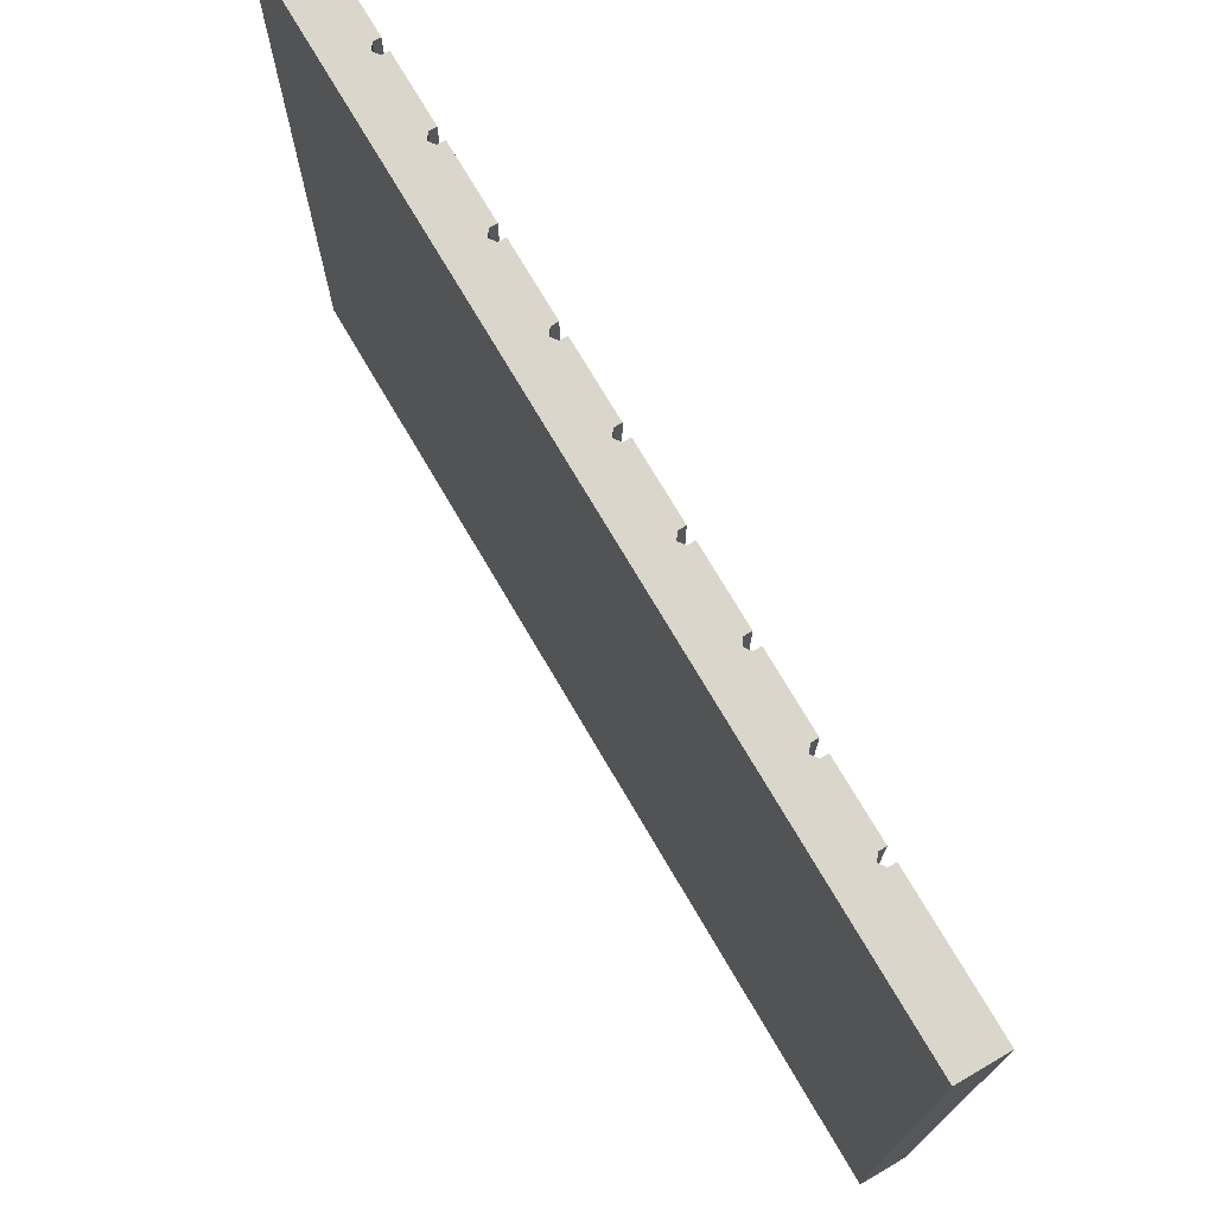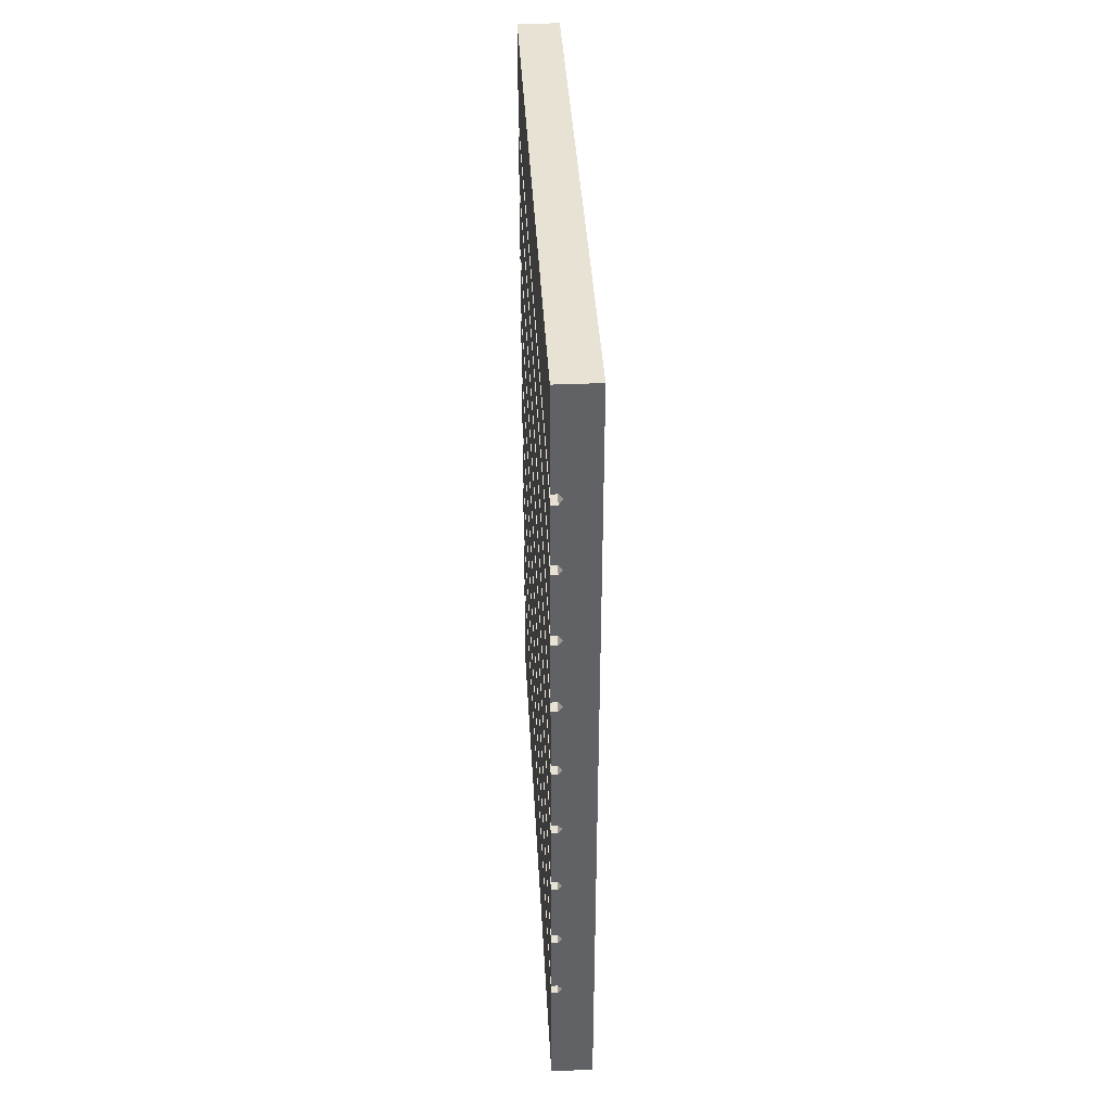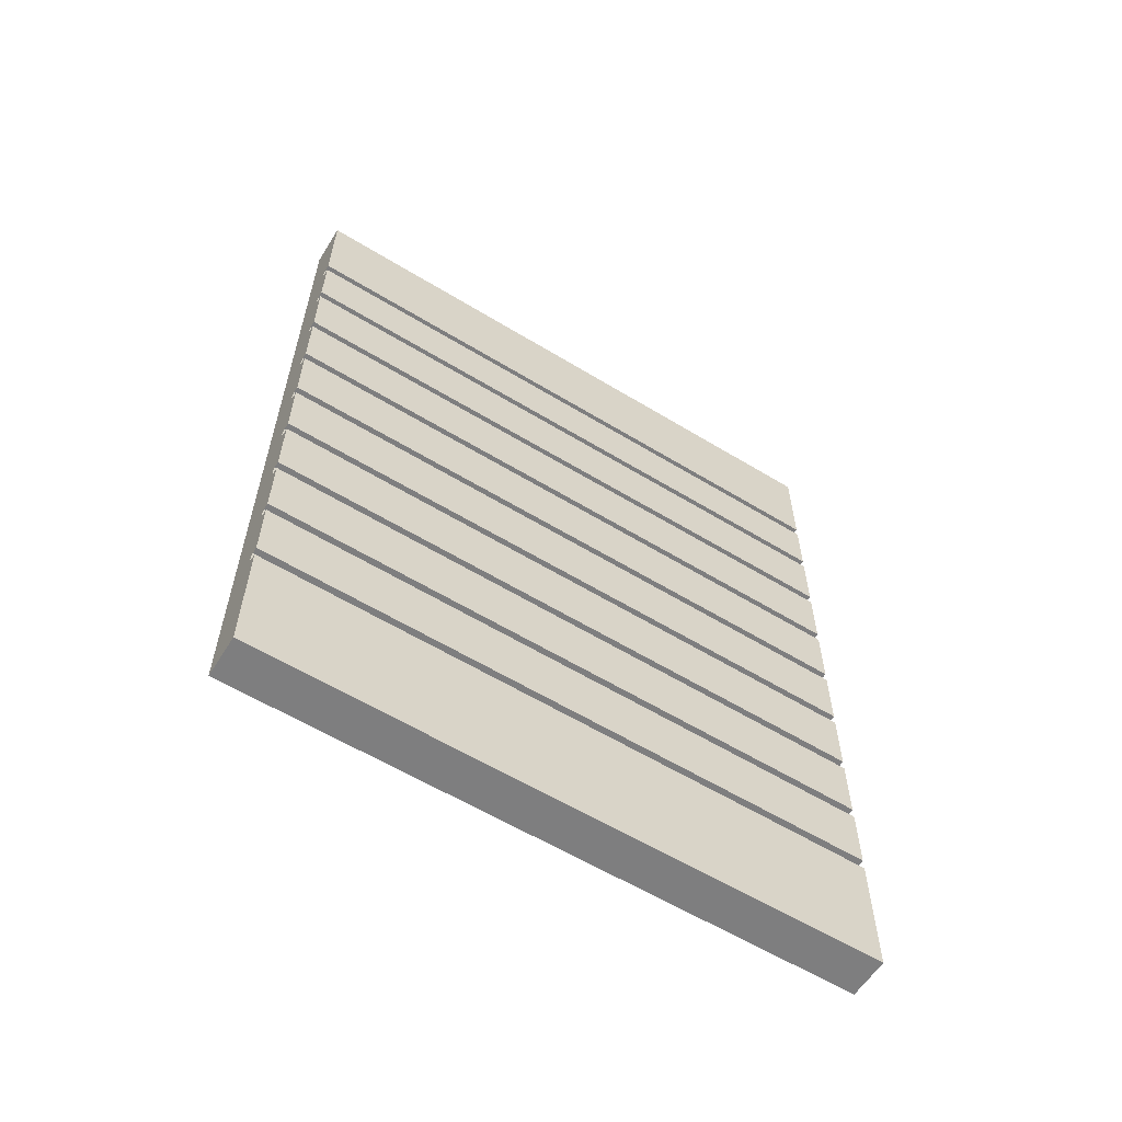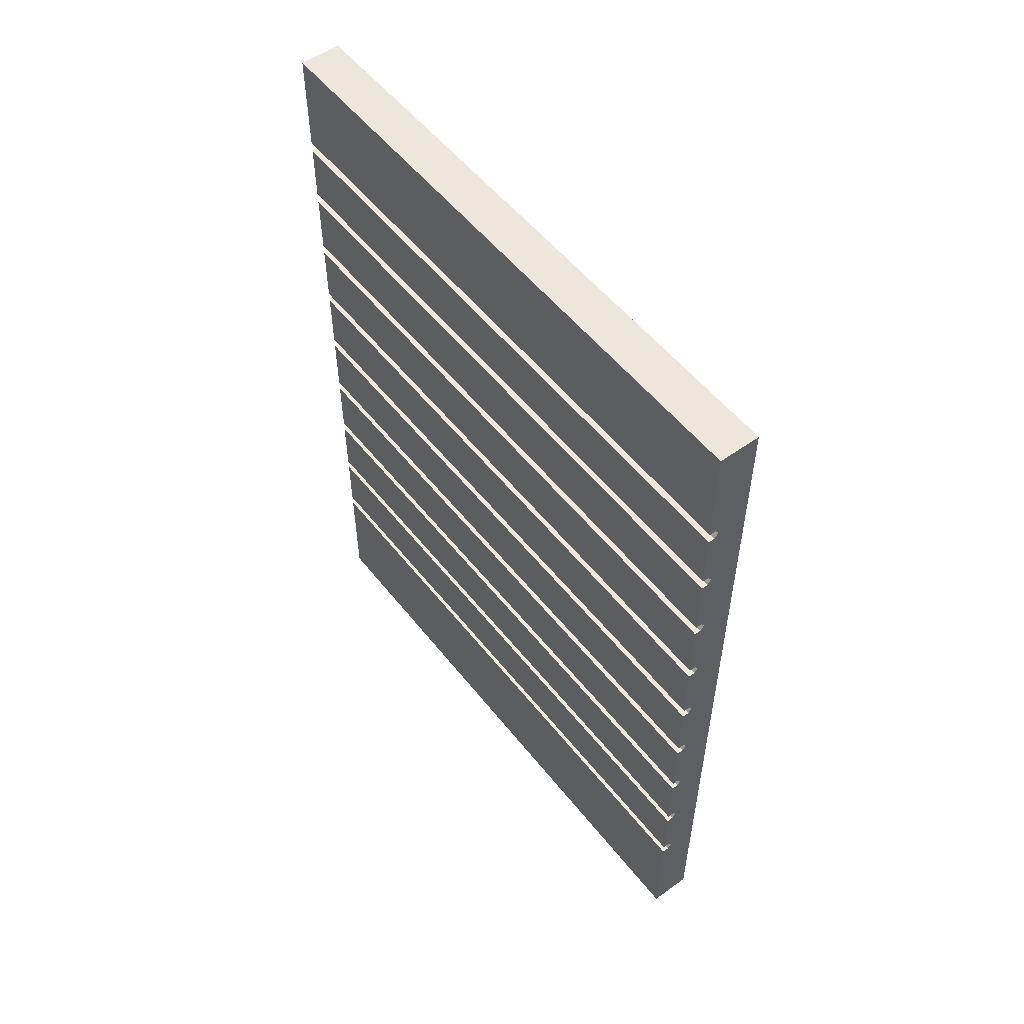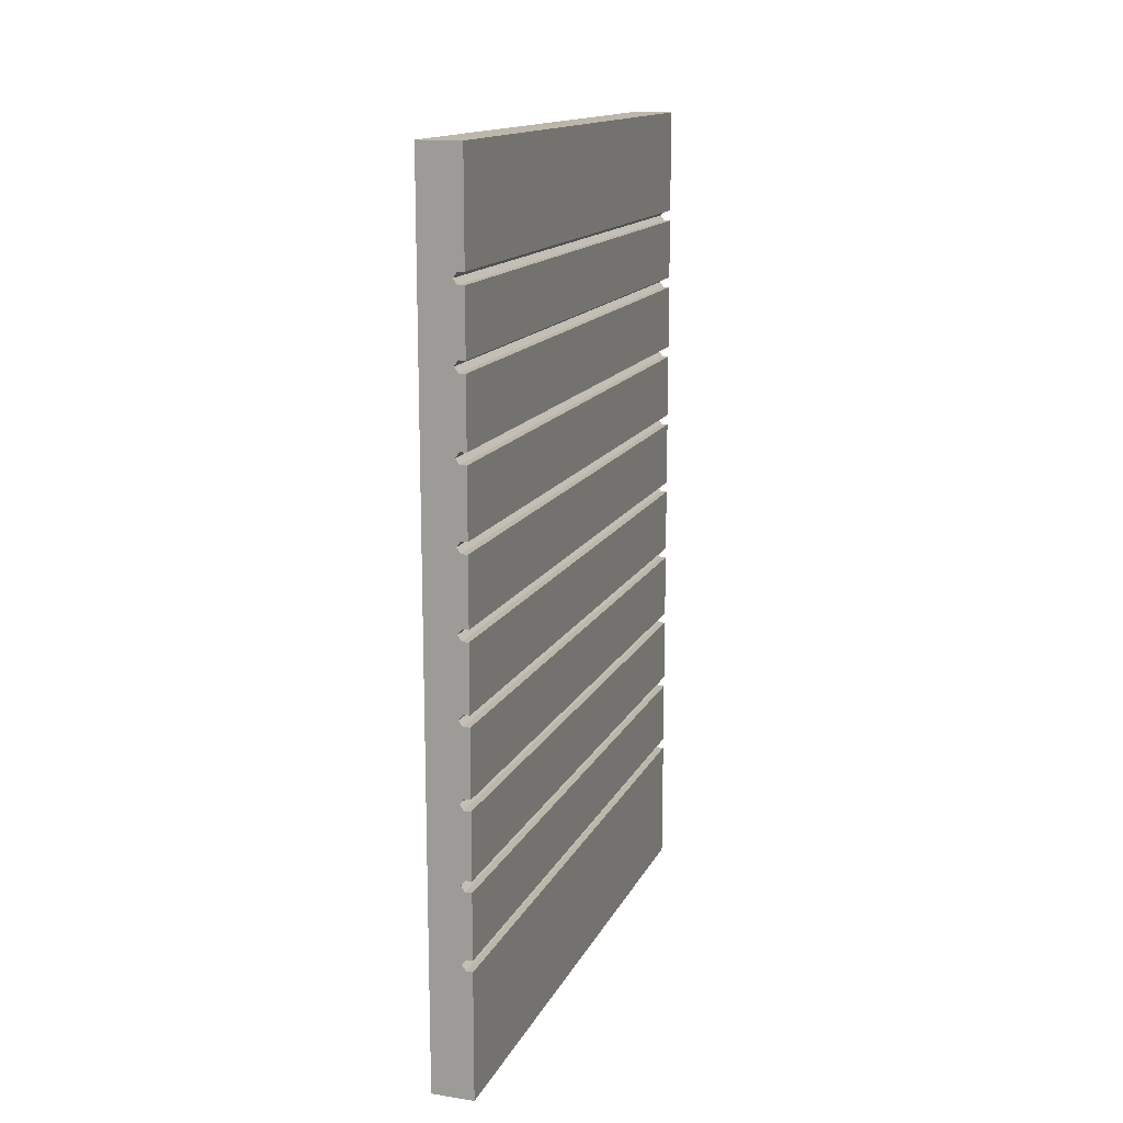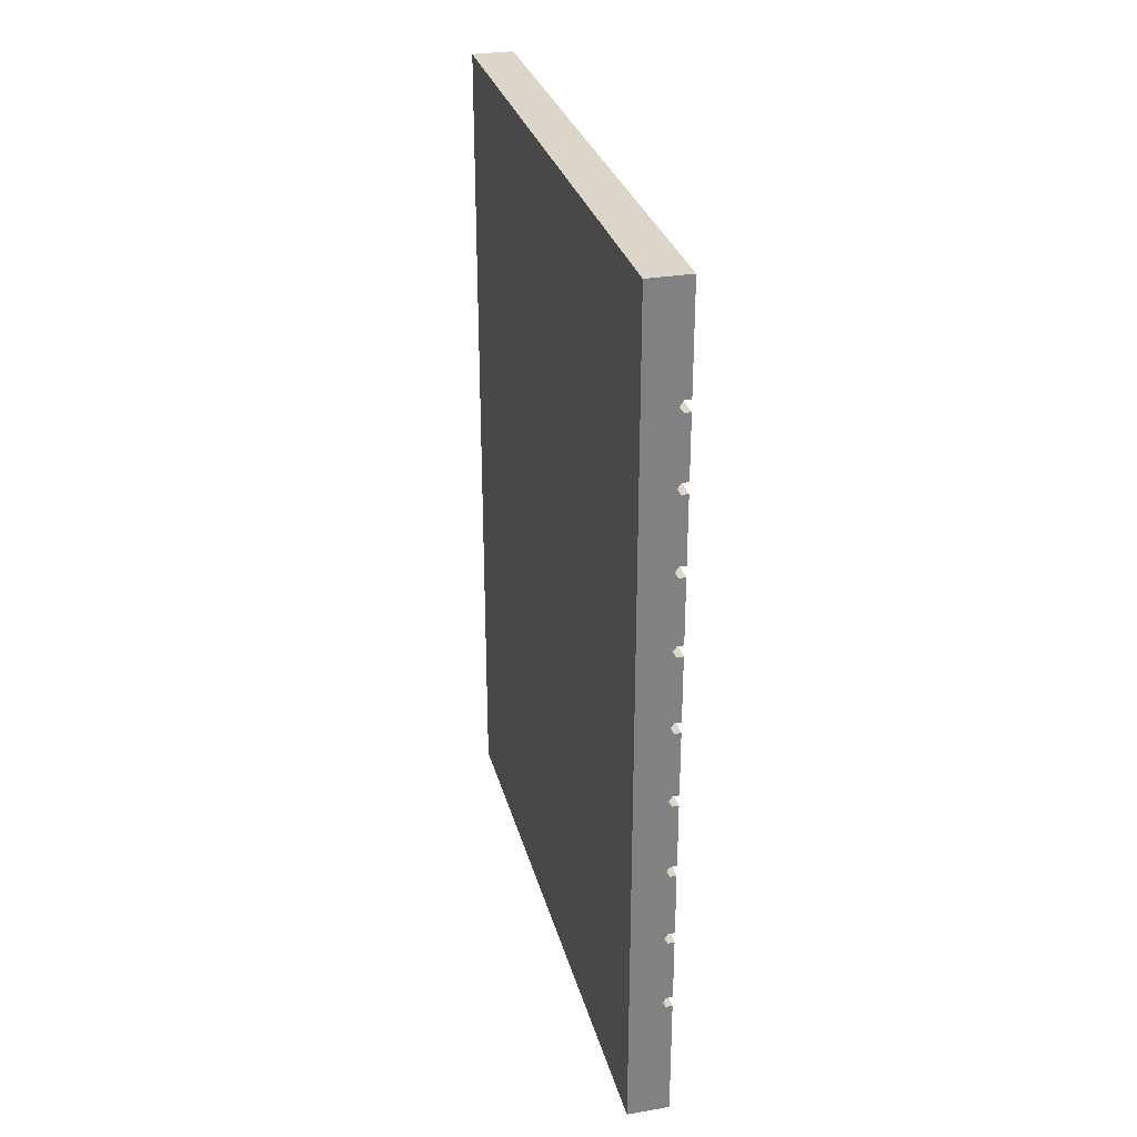
<metadata>
{"format":"obj","ext":"obj","renderer":"f3d","projection":"perspective","resolution":1024,"background":"white","views":[{"elev":73.5,"azim":-30.4,"up":"+Z"},{"elev":39.7,"azim":176.9,"up":"+Y"},{"elev":-59.5,"azim":58.0,"up":"+Y"},{"elev":53.8,"azim":142.6,"up":"+Y"},{"elev":14.5,"azim":18.5,"up":"+Y"},{"elev":29.7,"azim":-14.2,"up":"+Y"}]}
</metadata>
<code>
v 4.368 -57.4 -36.9
v 4.368 48.2 -36.9
v -0.8538 -57.4 -36.9
v -0.8538 48.2 -36.9
v -0.8538 -57.4 40.21
v -0.8538 48.2 40.21
v 4.368 -57.4 40.21
v 4.368 48.2 40.21
v 4.368 -3.758 40.21
v 4.368 -3.758 -36.9
v 4.368 24.85 40.21
v 4.368 33.86 -36.9
v 4.368 35.22 -36.9
v 4.368 -13.27 -36.9
v 4.368 -11.91 40.21
v 4.368 -11.91 -36.9
v 4.368 -22.82 40.21
v 4.368 -22.82 -36.9
v 4.368 15.3 40.21
v 4.368 24.85 -36.9
v 4.368 26.21 -36.9
v 4.368 -32.29 -36.9
v 4.368 -30.93 40.21
v 4.368 -30.93 -36.9
v 4.368 -41.69 40.21
v 4.368 -41.69 -36.9
v 4.368 5.805 40.21
v 4.368 15.3 -36.9
v 4.368 16.66 -36.9
v 4.368 -13.27 40.21
v 4.368 -2.399 -36.9
v 4.368 33.86 40.21
v 4.368 5.805 -36.9
v 4.368 7.164 -36.9
v 4.368 26.21 40.21
v 4.368 16.66 40.21
v 4.368 35.22 40.21
v 4.368 7.164 40.21
v 4.368 -40.33 -36.9
v 4.368 -40.33 40.21
v 4.368 -32.29 40.21
v 4.368 -21.46 -36.9
v 4.368 -2.399 40.21
v 4.368 -21.46 40.21
v 3.071 15.98 -36.9
v 3.559 35.22 -36.9
v 3.559 16.66 -36.9
v 3.071 34.54 -36.9
v 3.559 24.85 -36.9
v 3.071 25.53 -36.9
v 3.559 26.21 -36.9
v 3.559 33.86 -36.9
v 3.559 5.805 -36.9
v 3.559 15.3 -36.9
v 3.071 6.484 -36.9
v 3.559 -30.93 -36.9
v 3.071 -31.61 -36.9
v 3.559 -2.399 -36.9
v 3.071 -3.079 -36.9
v 3.559 -13.27 -36.9
v 3.559 7.164 -36.9
v 3.559 -3.758 -36.9
v 3.071 -12.59 -36.9
v 3.071 -22.14 -36.9
v 3.559 -22.82 -36.9
v 3.071 -41.01 -36.9
v 3.559 -41.69 -36.9
v 3.559 -21.46 -36.9
v 3.559 -32.29 -36.9
v 3.559 -40.33 -36.9
v 3.559 -11.91 -36.9
v 3.559 33.86 40.21
v 3.559 7.164 40.21
v 3.071 6.484 40.21
v 3.559 35.22 40.21
v 3.559 24.85 40.21
v 3.071 34.54 40.21
v 3.071 25.53 40.21
v 3.071 15.98 40.21
v 3.559 15.3 40.21
v 3.559 16.66 40.21
v 3.559 5.805 40.21
v 3.559 26.21 40.21
v 3.559 -40.33 40.21
v 3.071 -41.01 40.21
v 3.071 -3.079 40.21
v 3.559 -3.758 40.21
v 3.559 -2.399 40.21
v 3.071 -12.59 40.21
v 3.559 -13.27 40.21
v 3.559 -11.91 40.21
v 3.071 -22.14 40.21
v 3.559 -22.82 40.21
v 3.559 -21.46 40.21
v 3.071 -31.61 40.21
v 3.559 -32.29 40.21
v 3.559 -30.93 40.21
v 3.559 -41.69 40.21
v 3.071 34.54 -36.9
v 3.559 33.86 -36.9
v 3.559 24.85 40.21
v 3.559 15.3 -36.9
v 3.559 35.22 -36.9
v 3.071 25.53 -36.9
v 3.559 24.85 -36.9
v 3.559 15.3 40.21
v 3.559 26.21 -36.9
v 3.071 15.98 -36.9
v 3.559 7.164 -36.9
v 3.559 5.805 40.21
v 3.559 16.66 -36.9
v 3.071 6.484 -36.9
v 3.559 -41.69 -36.9
v 3.559 -13.27 -36.9
v 3.559 -22.82 40.21
v 3.071 -3.079 -36.9
v 3.559 -11.91 -36.9
v 3.559 -13.27 40.21
v 3.559 35.22 40.21
v 3.559 -32.29 40.21
v 3.071 -12.59 -36.9
v 3.559 -21.46 -36.9
v 3.559 -32.29 -36.9
v 3.071 -31.61 -36.9
v 3.559 -41.69 40.21
v 3.071 -22.14 -36.9
v 3.559 -22.82 -36.9
v 3.071 -41.01 -36.9
v 3.559 -3.758 40.21
v 3.559 -40.33 -36.9
v 3.559 -30.93 -36.9
v 3.071 25.53 40.21
v 3.071 15.98 40.21
v 3.071 6.484 40.21
v 3.559 16.66 40.21
v 3.559 -30.93 40.21
v 3.071 -31.61 40.21
v 3.559 -40.33 40.21
v 4.368 -21.46 -36.9
v 4.368 35.22 -36.9
v 4.368 -41.69 -36.9
v 4.368 -30.93 -36.9
v 4.368 16.66 -36.9
v 4.368 26.21 -36.9
v 4.368 24.85 -36.9
v 4.368 16.66 40.21
v 4.368 -40.33 -36.9
v 4.368 33.86 -36.9
v 4.368 15.3 -36.9
v 4.368 7.164 40.21
v 4.368 -2.399 -36.9
v 4.368 -22.82 -36.9
v 4.368 -2.399 40.21
v 4.368 -22.82 40.21
v 4.368 -13.27 -36.9
v 4.368 -21.46 40.21
v 4.368 -32.29 -36.9
o 5.interaction_porte
f 62 10 16 71
f 53 33 31 58
f 45 54 34 61
f 49 20 29 47
f 12 21 51
f 67 26 1 3
f 46 4 2 13
f 60 14 42 68
f 54 28 34
f 56 65 18 24
f 69 22 39 70
f 50 52 12 51
f 4 46 48
f 66 67 3
f 57 65 56
f 62 71 63
f 57 69 70 66
f 48 52 50
f 45 61 55
f 3 59 62 63
f 63 60 68 64
f 50 49 47 45
f 55 53 58 59
f 50 3 4 48
f 57 66 3
f 57 3 64 65
f 45 55 59
f 63 64 3
f 3 50 45
f 3 45 59
f 5 6 4 3
f 35 32 72
f 81 36 11 76
f 73 38 19 80
f 15 9 87
f 92 94 30 90
f 23 17 93
f 5 7 25 98
f 82 88 43 27
f 94 44 30
f 86 91 15 87
f 92 97 23 93
f 84 40 41
f 77 83 35 72
f 6 75 37 8
f 77 75 6
f 5 98 85
f 85 84 41 96
f 86 88 82 74
f 74 73 80 79
f 78 83 77
f 95 97 92
f 89 91 86
f 92 90 89
f 78 79 81 76
f 95 5 85 96
f 78 77 6 5
f 92 89 86
f 5 95 92
f 79 78 5
f 5 86 74
f 5 92 86
f 5 74 79
f 39 22 41 40
f 24 18 17 23
f 42 14 30 44
f 16 10 9 15
f 31 33 27 43
f 34 28 19 38
f 29 20 11 36
f 21 12 32 35
f 25 7 1 26
f 13 2 8 37
f 4 6 8 2
f 5 3 1 7
f 72 100 99 77
f 72 32 148 100
f 103 140 37 119
f 77 99 103 119
f 101 105 104 132
f 101 11 145 105
f 107 144 35 83
f 132 104 107 83
f 106 102 108 133
f 106 19 149 102
f 111 143 146 135
f 133 108 111 135
f 110 53 112 134
f 110 27 33 53
f 109 34 150 73
f 134 112 109 73
f 129 62 116 86
f 129 9 10 62
f 58 151 153 88
f 86 116 58 88
f 118 114 121 89
f 118 30 155 114
f 117 16 15 91
f 89 121 117 91
f 115 127 126 92
f 115 154 152 127
f 122 139 156 94
f 92 126 122 94
f 120 123 124 137
f 120 41 157 123
f 131 142 23 136
f 137 124 131 136
f 125 113 128 85
f 125 25 141 113
f 130 147 40 138
f 85 128 130 138

</code>
